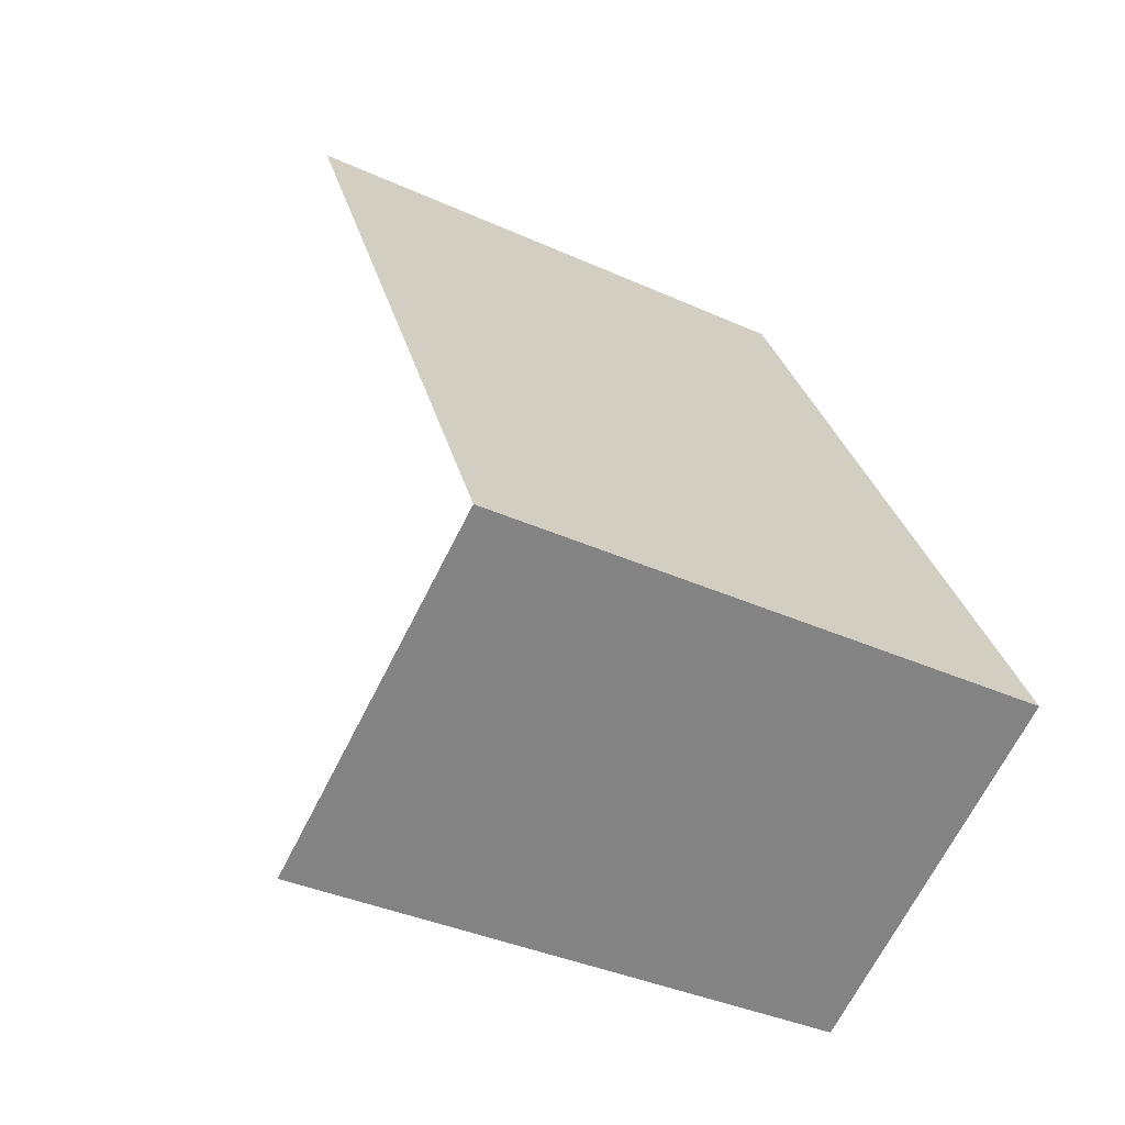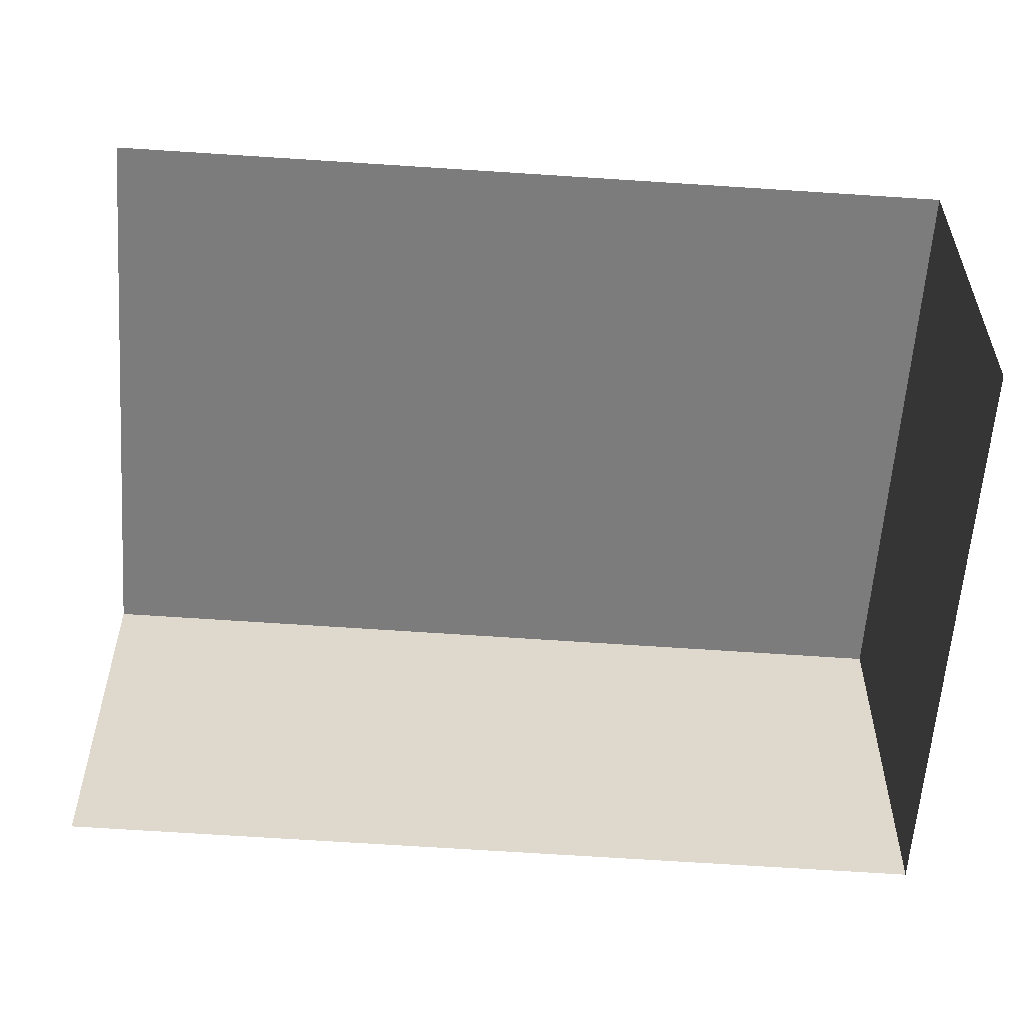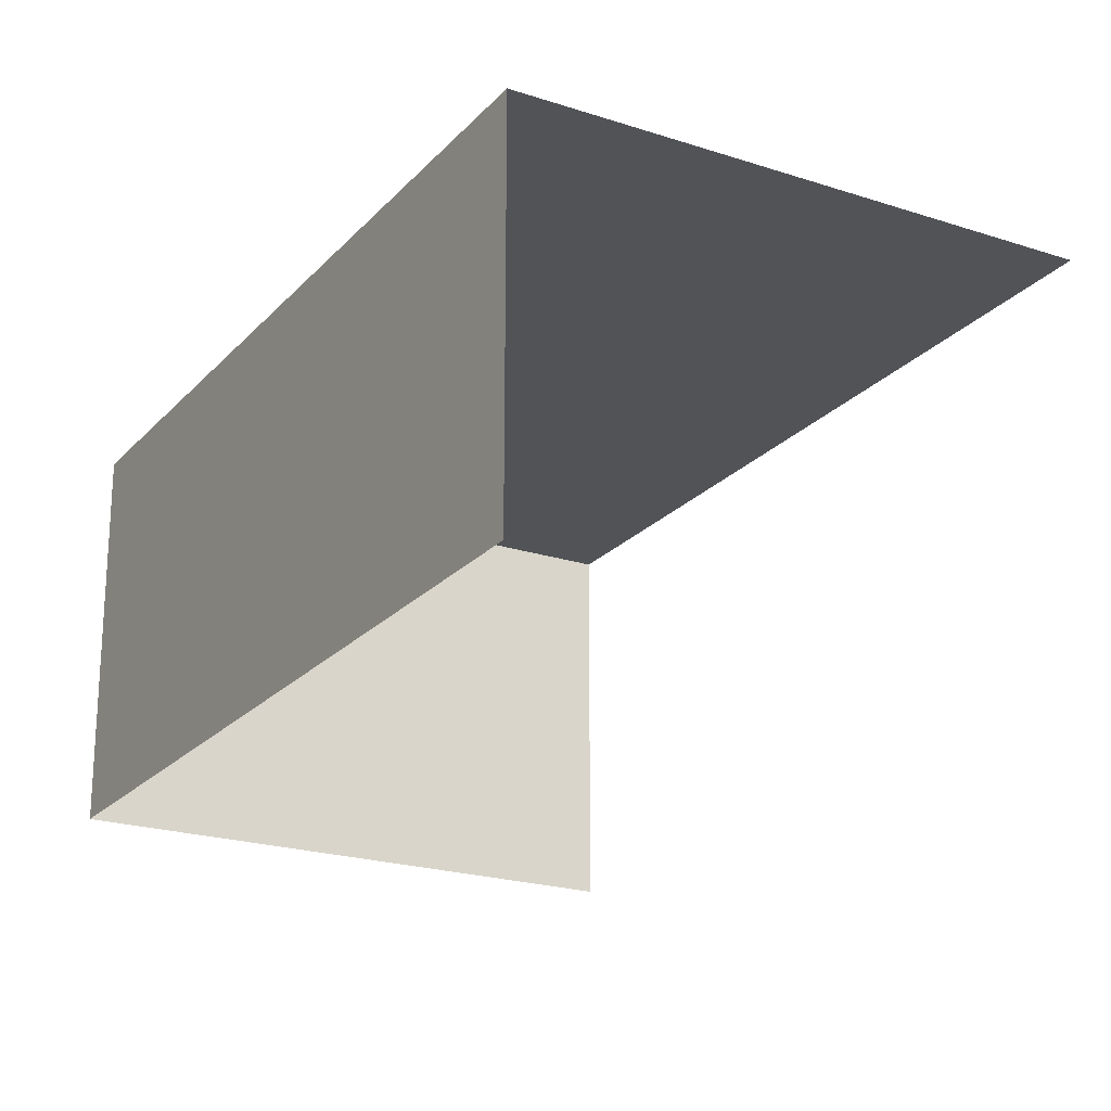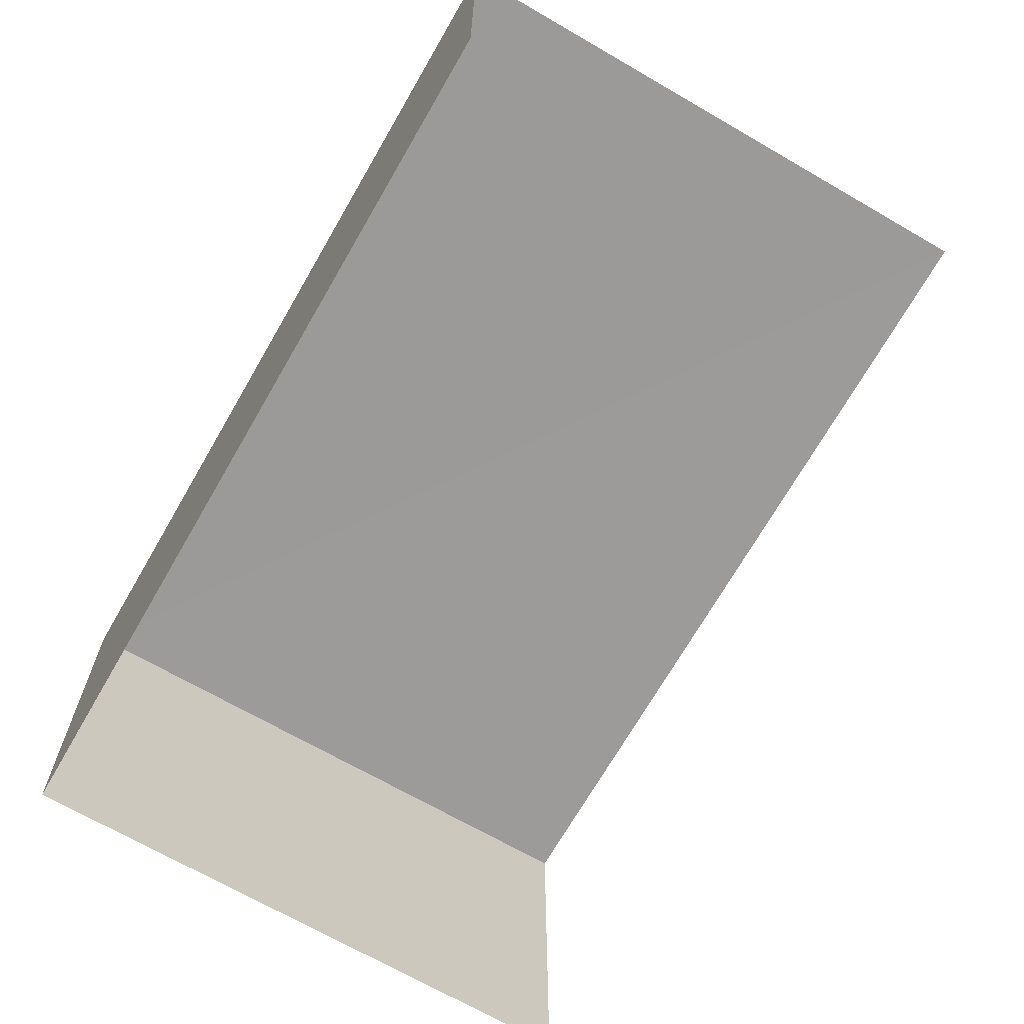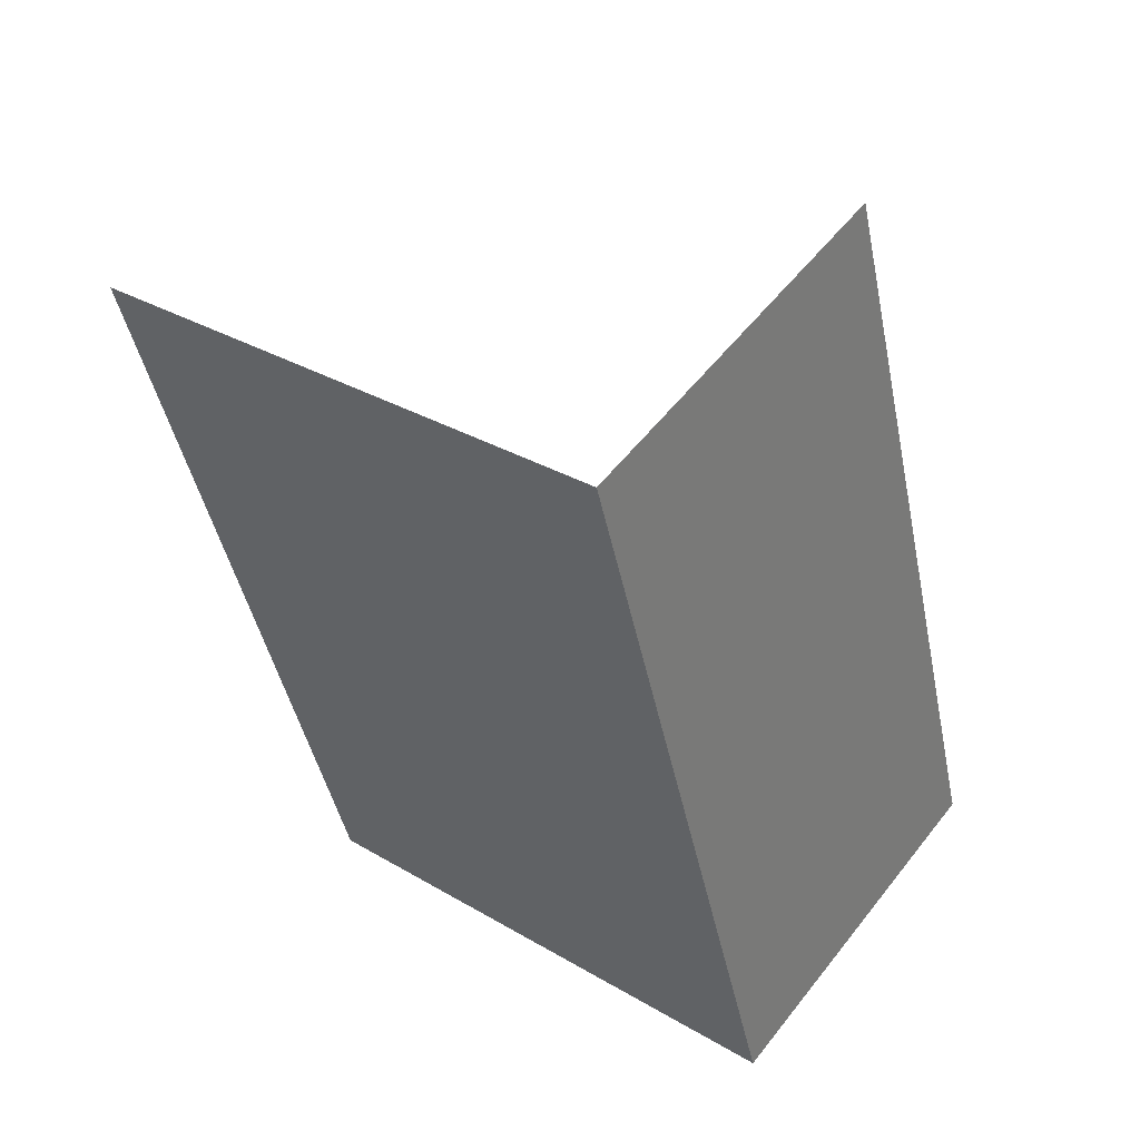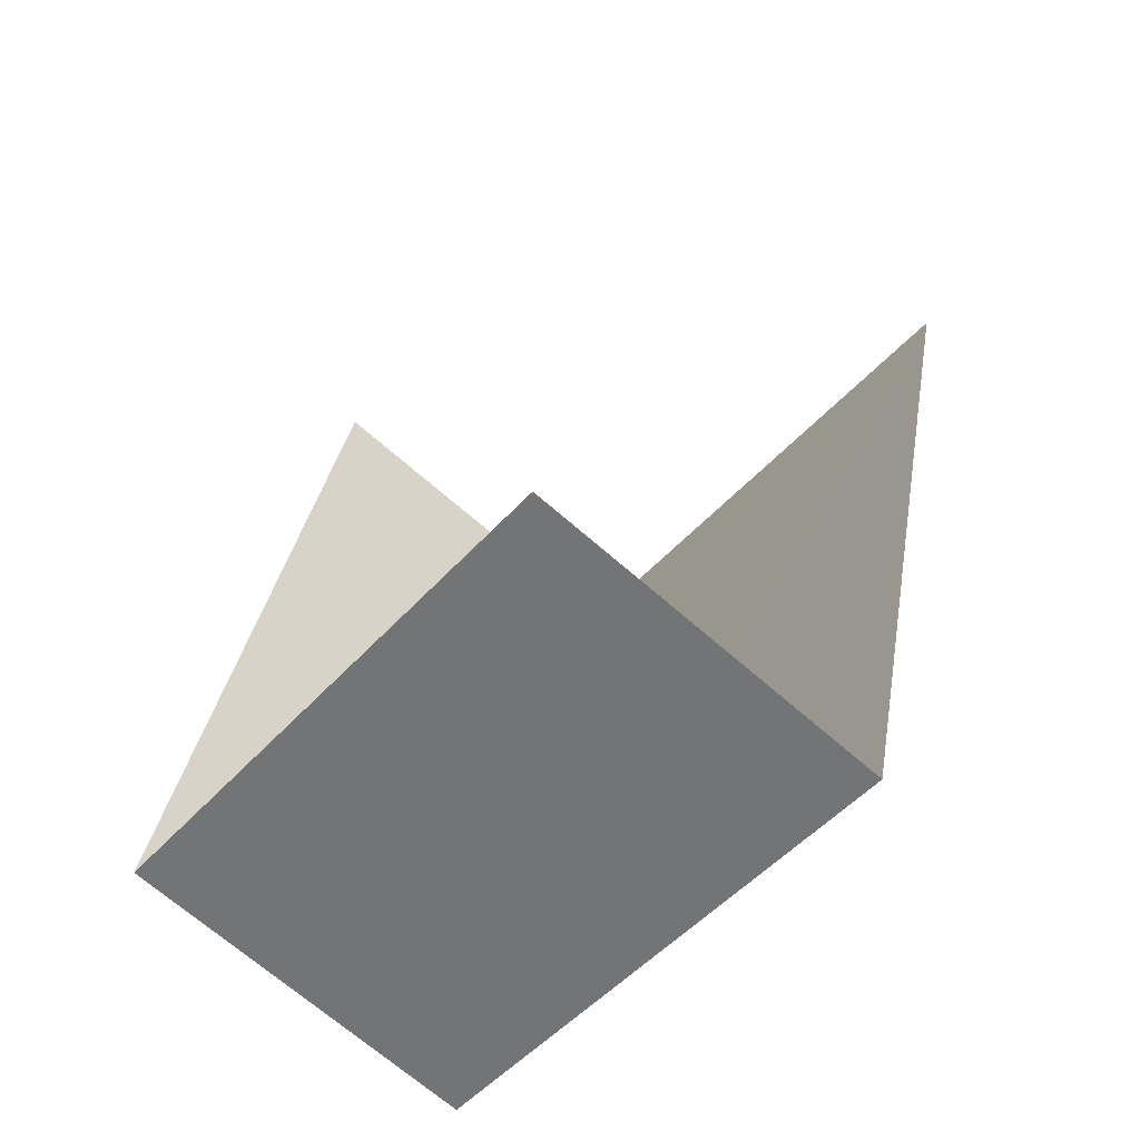
<metadata>
{"format":"obj","ext":"obj","renderer":"f3d","projection":"perspective","resolution":1024,"background":"white","views":[{"elev":-67.5,"azim":-26.6,"up":"+Y"},{"elev":-58.7,"azim":-79.7,"up":"+Z"},{"elev":-21.8,"azim":164.5,"up":"+Z"},{"elev":-69.6,"azim":164.4,"up":"+Z"},{"elev":55.2,"azim":37.3,"up":"+Y"},{"elev":-68.3,"azim":-131.3,"up":"+Y"}]}
</metadata>
<code>
v -2.202e+05 -1.25e+05 12.98
v -2.202e+05 -1.25e+05 12.98
v -2.202e+05 -1.25e+05 12.98
v -2.202e+05 -1.25e+05 12.98
v -2.202e+05 -1.25e+05 15.62
v -2.202e+05 -1.25e+05 15.62
v -2.202e+05 -1.25e+05 15.62
v -2.202e+05 -1.25e+05 15.62
f 1 2 3
f 4 1 3
f 8 3 2
f 8 7 3
f 7 4 3
f 7 6 4
f 5 6 7
f 8 5 7
f 6 1 4
f 6 5 1
f 5 2 1
f 5 8 2

</code>
